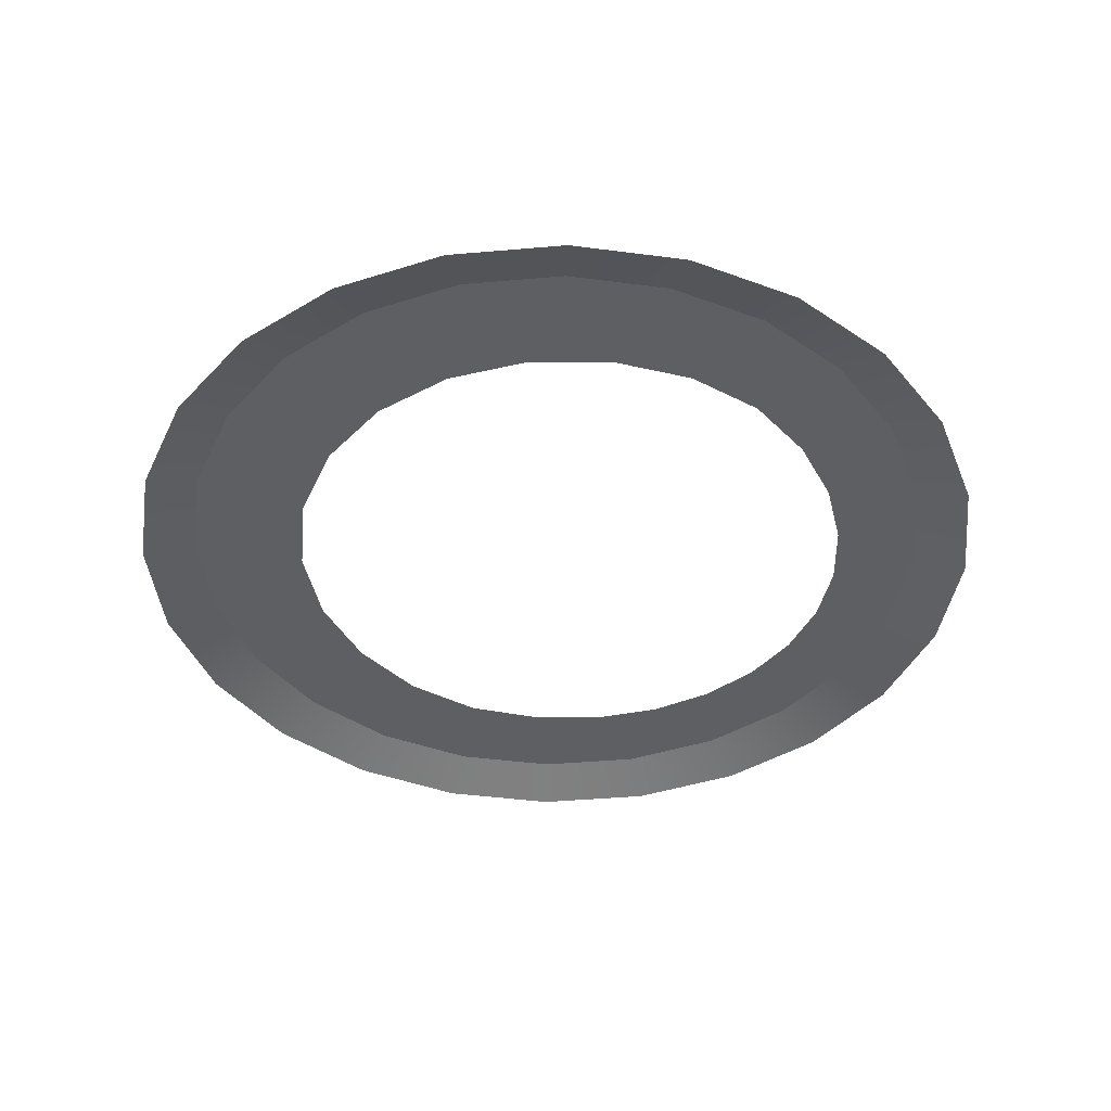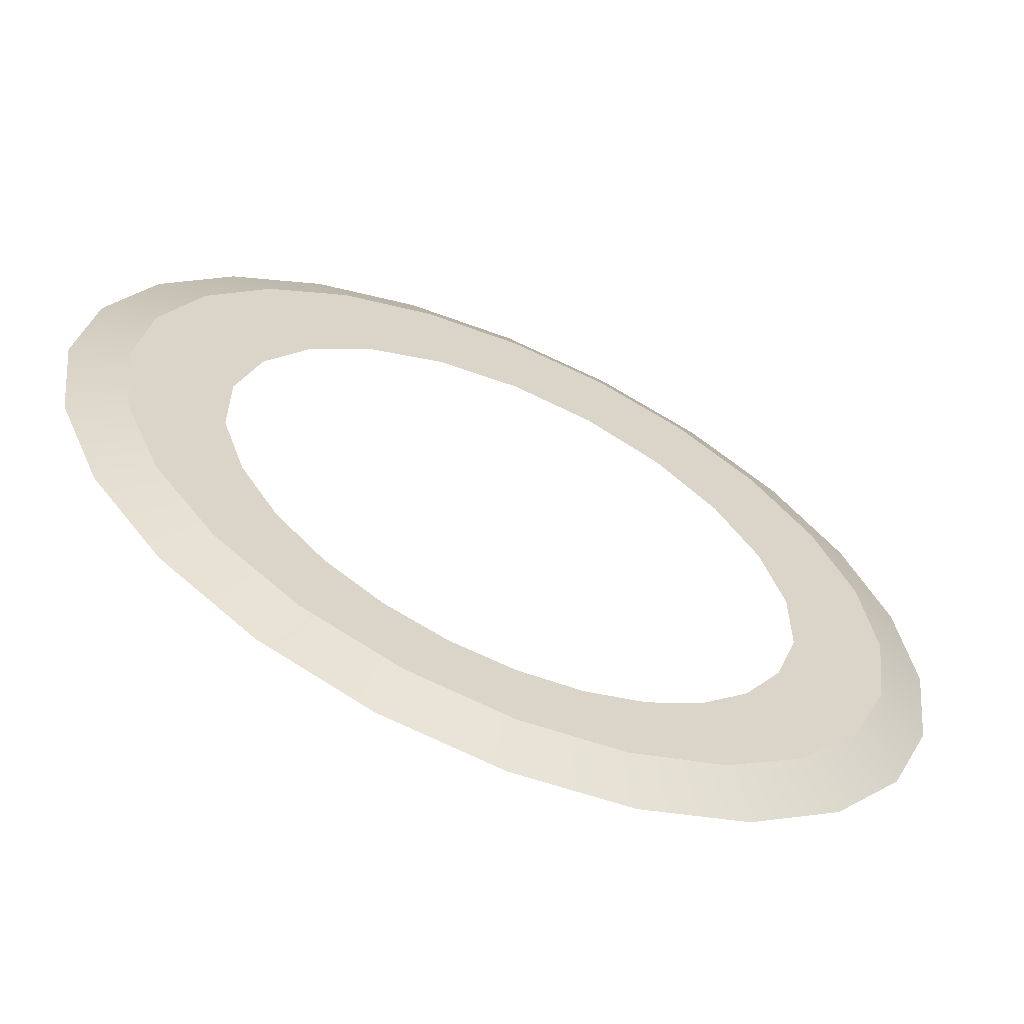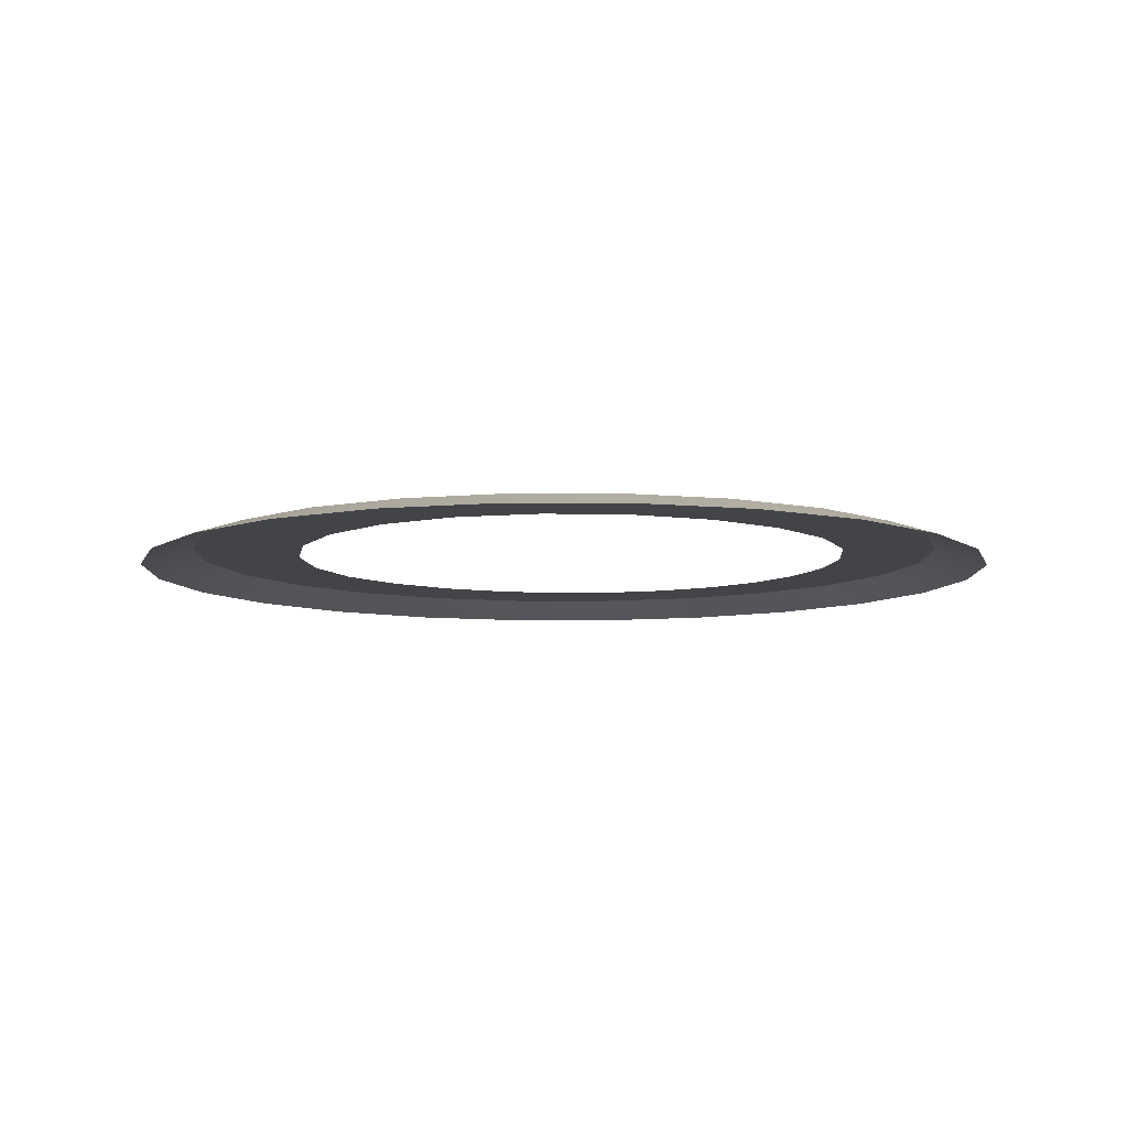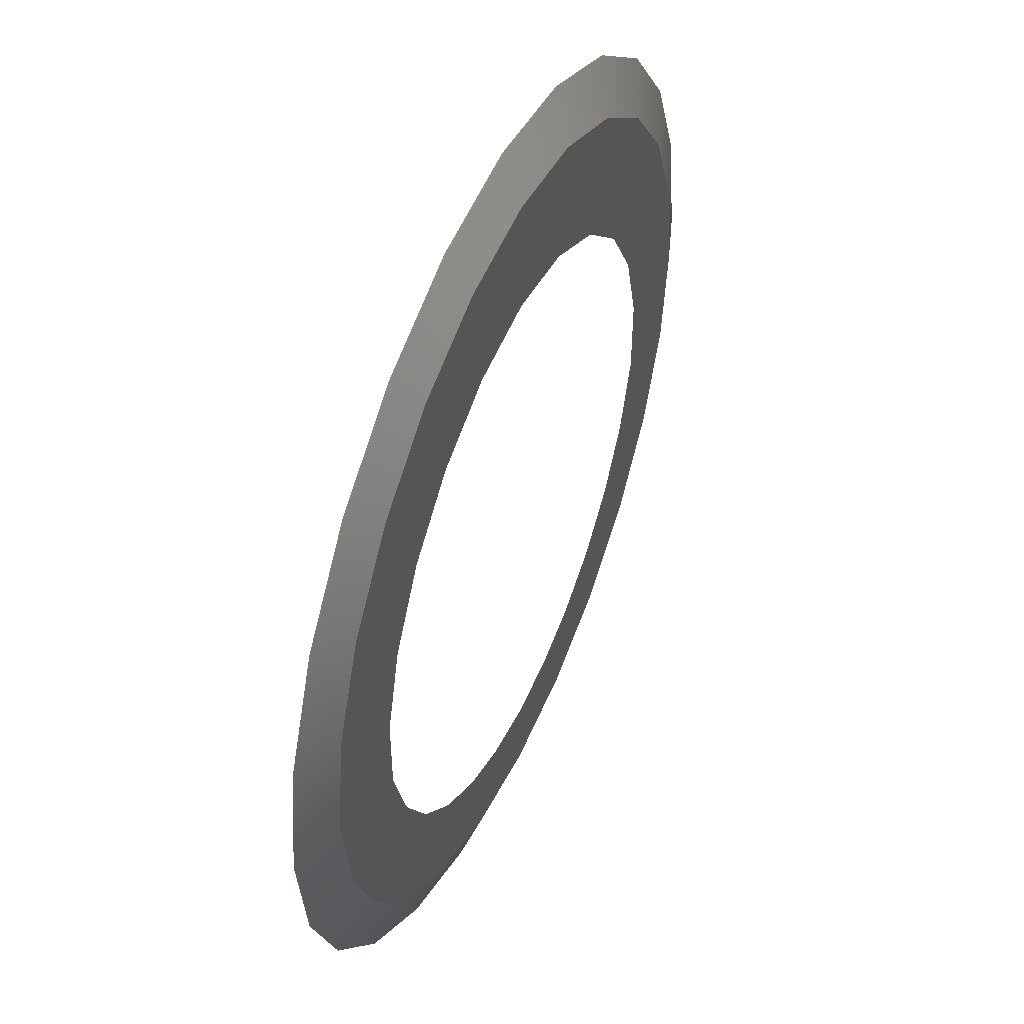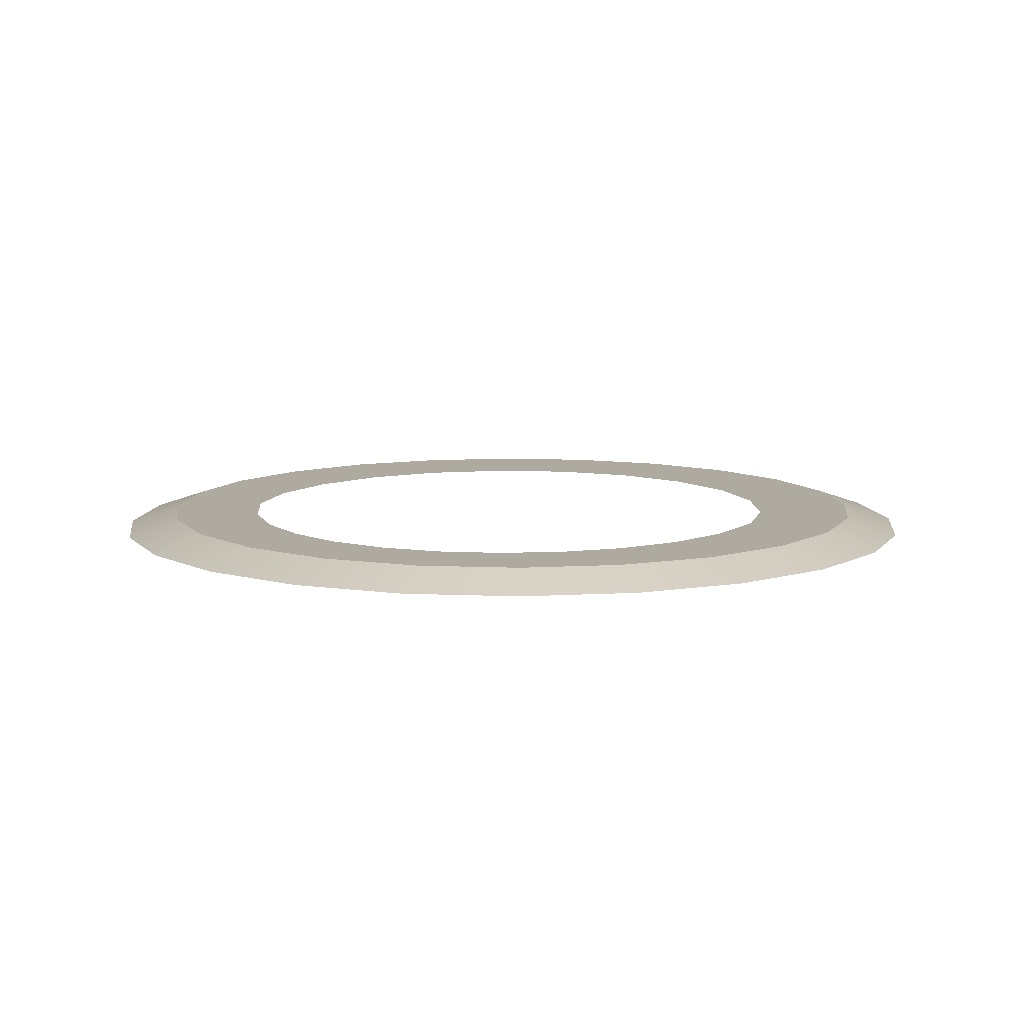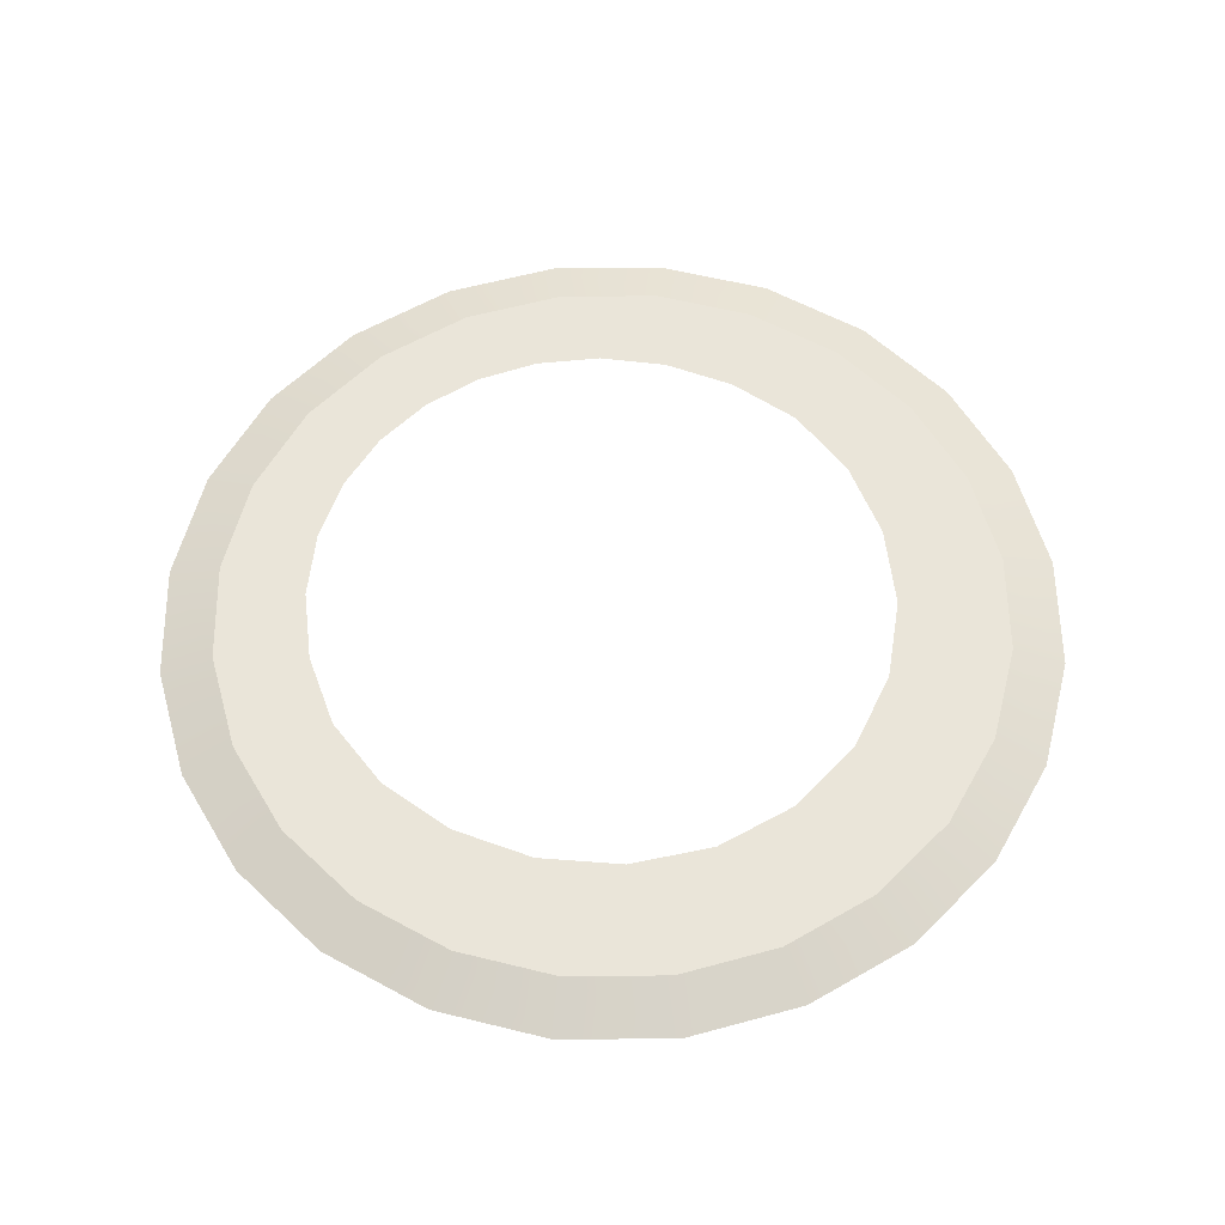
<metadata>
{"format":"obj","ext":"obj","renderer":"f3d","projection":"perspective","resolution":1024,"background":"white","views":[{"elev":-41.8,"azim":-121.5,"up":"+Z"},{"elev":-63.1,"azim":-23.5,"up":"+Y"},{"elev":-8.1,"azim":-157.9,"up":"+Z"},{"elev":48.6,"azim":-66.4,"up":"+Y"},{"elev":9.4,"azim":13.9,"up":"+Z"},{"elev":58.6,"azim":141.8,"up":"+Z"}]}
</metadata>
<code>
o #ID131
v 0.09106 -0.05852 0.0734
v 0.09641 -0.1629 0.0734
v 0.1161 -0.09112 0.0734
v 0.08731 -0.131 0.0734
v 0.05847 -0.03351 0.0734
v 0.06977 -0.1021 0.0734
v 0.04465 -0.07892 0.0734
v 0.02051 -0.01779 0.0734
v 0.01378 -0.06389 0.0734
v -0.02022 -0.01243 0.0734
v -0.02022 -0.05868 0.0734
v -0.05422 -0.06389 0.0734
v -0.06095 -0.01779 0.0734
v -0.08509 -0.07892 0.0734
v -0.0989 -0.03351 0.0734
v -0.1102 -0.1021 0.0734
v -0.1315 -0.05852 0.0734
v -0.1277 -0.131 0.0734
v -0.1368 -0.1629 0.0734
v -0.1565 -0.09112 0.0734
v -0.1565 -0.2485 0.0734
v -0.1722 -0.2105 0.0734
v -0.1722 -0.1291 0.0734
v -0.1776 -0.1698 0.0734
v 0.1318 -0.1291 0.0734
v 0.1318 -0.2105 0.0734
v 0.1372 -0.1698 0.0734
v 0.1161 -0.2485 0.0734
v 0.09106 -0.2811 0.0734
v 0.0962 -0.1953 0.0734
v 0.08656 -0.2249 0.0734
v 0.05847 -0.3061 0.0734
v 0.07121 -0.2499 0.0734
v 0.05166 -0.2697 0.0734
v 0.02051 -0.3218 0.0734
v 0.02919 -0.2839 0.0734
v 0.004922 -0.2924 0.0734
v -0.02022 -0.3272 0.0734
v -0.02022 -0.2952 0.0734
v -0.06095 -0.3218 0.0734
v -0.04536 -0.2924 0.0734
v -0.06963 -0.2839 0.0734
v -0.0989 -0.3061 0.0734
v -0.09209 -0.2697 0.0734
v -0.1116 -0.2499 0.0734
v -0.1315 -0.2811 0.0734
v -0.127 -0.2249 0.0734
v -0.1366 -0.1953 0.0734
v 0.02051 -0.3218 0.0734
v -0.02022 -0.3486 0.06625
v 0.02607 -0.3425 0.06625
v -0.02022 -0.3272 0.0734
v 0.05847 -0.3061 0.0734
v 0.0692 -0.3247 0.06625
v 0.09106 -0.2811 0.0734
v 0.1062 -0.2963 0.06625
v 0.1161 -0.2485 0.0734
v 0.1347 -0.2592 0.06625
v 0.1318 -0.2105 0.0734
v 0.1525 -0.2161 0.06625
v 0.1372 -0.1698 0.0734
v 0.1586 -0.1698 0.06625
v 0.1525 -0.1235 0.06625
v 0.1318 -0.1291 0.0734
v 0.1347 -0.08038 0.06625
v 0.1161 -0.09112 0.0734
v 0.1062 -0.04335 0.06625
v 0.09106 -0.05852 0.0734
v 0.0692 -0.01493 0.06625
v 0.05847 -0.03351 0.0734
v 0.02607 0.002937 0.06625
v 0.02051 -0.01779 0.0734
v -0.02022 0.00903 0.06625
v -0.02022 -0.01243 0.0734
v -0.0665 0.002937 0.06625
v -0.06095 -0.01779 0.0734
v -0.0989 -0.03351 0.0734
v -0.1096 -0.01493 0.06625
v -0.1315 -0.05852 0.0734
v -0.1467 -0.04335 0.06625
v -0.1565 -0.09112 0.0734
v -0.1751 -0.08038 0.06625
v -0.1722 -0.1291 0.0734
v -0.193 -0.1235 0.06625
v -0.1776 -0.1698 0.0734
v -0.199 -0.1698 0.06625
v -0.193 -0.2161 0.06625
v -0.1722 -0.2105 0.0734
v -0.1751 -0.2592 0.06625
v -0.1565 -0.2485 0.0734
v -0.1467 -0.2963 0.06625
v -0.1315 -0.2811 0.0734
v -0.1096 -0.3247 0.06625
v -0.0989 -0.3061 0.0734
v -0.0665 -0.3425 0.06625
v -0.06095 -0.3218 0.0734
f 1 2 3
f 2 1 4
f 4 1 5
f 4 5 6
f 6 5 7
f 7 5 8
f 7 8 9
f 9 8 10
f 9 10 11
f 11 10 12
f 12 10 13
f 12 13 14
f 14 13 15
f 14 15 16
f 16 15 17
f 16 17 18
f 18 17 19
f 19 17 20
f 19 20 21
f 21 20 22
f 22 20 23
f 22 23 24
f 25 26 27
f 26 25 28
f 28 25 3
f 28 3 29
f 29 3 30
f 30 3 2
f 29 30 31
f 29 31 32
f 32 31 33
f 32 33 34
f 32 34 35
f 35 34 36
f 35 36 37
f 35 37 38
f 38 37 39
f 38 39 40
f 40 39 41
f 40 41 42
f 40 42 43
f 43 42 44
f 43 44 45
f 43 45 46
f 46 45 47
f 46 47 48
f 46 48 21
f 21 48 19
f 49 50 51
f 50 49 52
f 53 51 54
f 51 53 49
f 55 54 56
f 54 55 53
f 57 56 58
f 56 57 55
f 59 58 60
f 58 59 57
f 61 60 62
f 60 61 59
f 63 61 62
f 61 63 64
f 65 64 63
f 64 65 66
f 67 66 65
f 66 67 68
f 69 68 67
f 68 69 70
f 71 70 69
f 70 71 72
f 73 72 71
f 72 73 74
f 75 74 73
f 74 75 76
f 75 77 76
f 77 75 78
f 78 79 77
f 79 78 80
f 80 81 79
f 81 80 82
f 82 83 81
f 83 82 84
f 84 85 83
f 85 84 86
f 85 87 88
f 87 85 86
f 88 89 90
f 89 88 87
f 90 91 92
f 91 90 89
f 92 93 94
f 93 92 91
f 94 95 96
f 95 94 93
f 96 50 52
f 50 96 95

</code>
